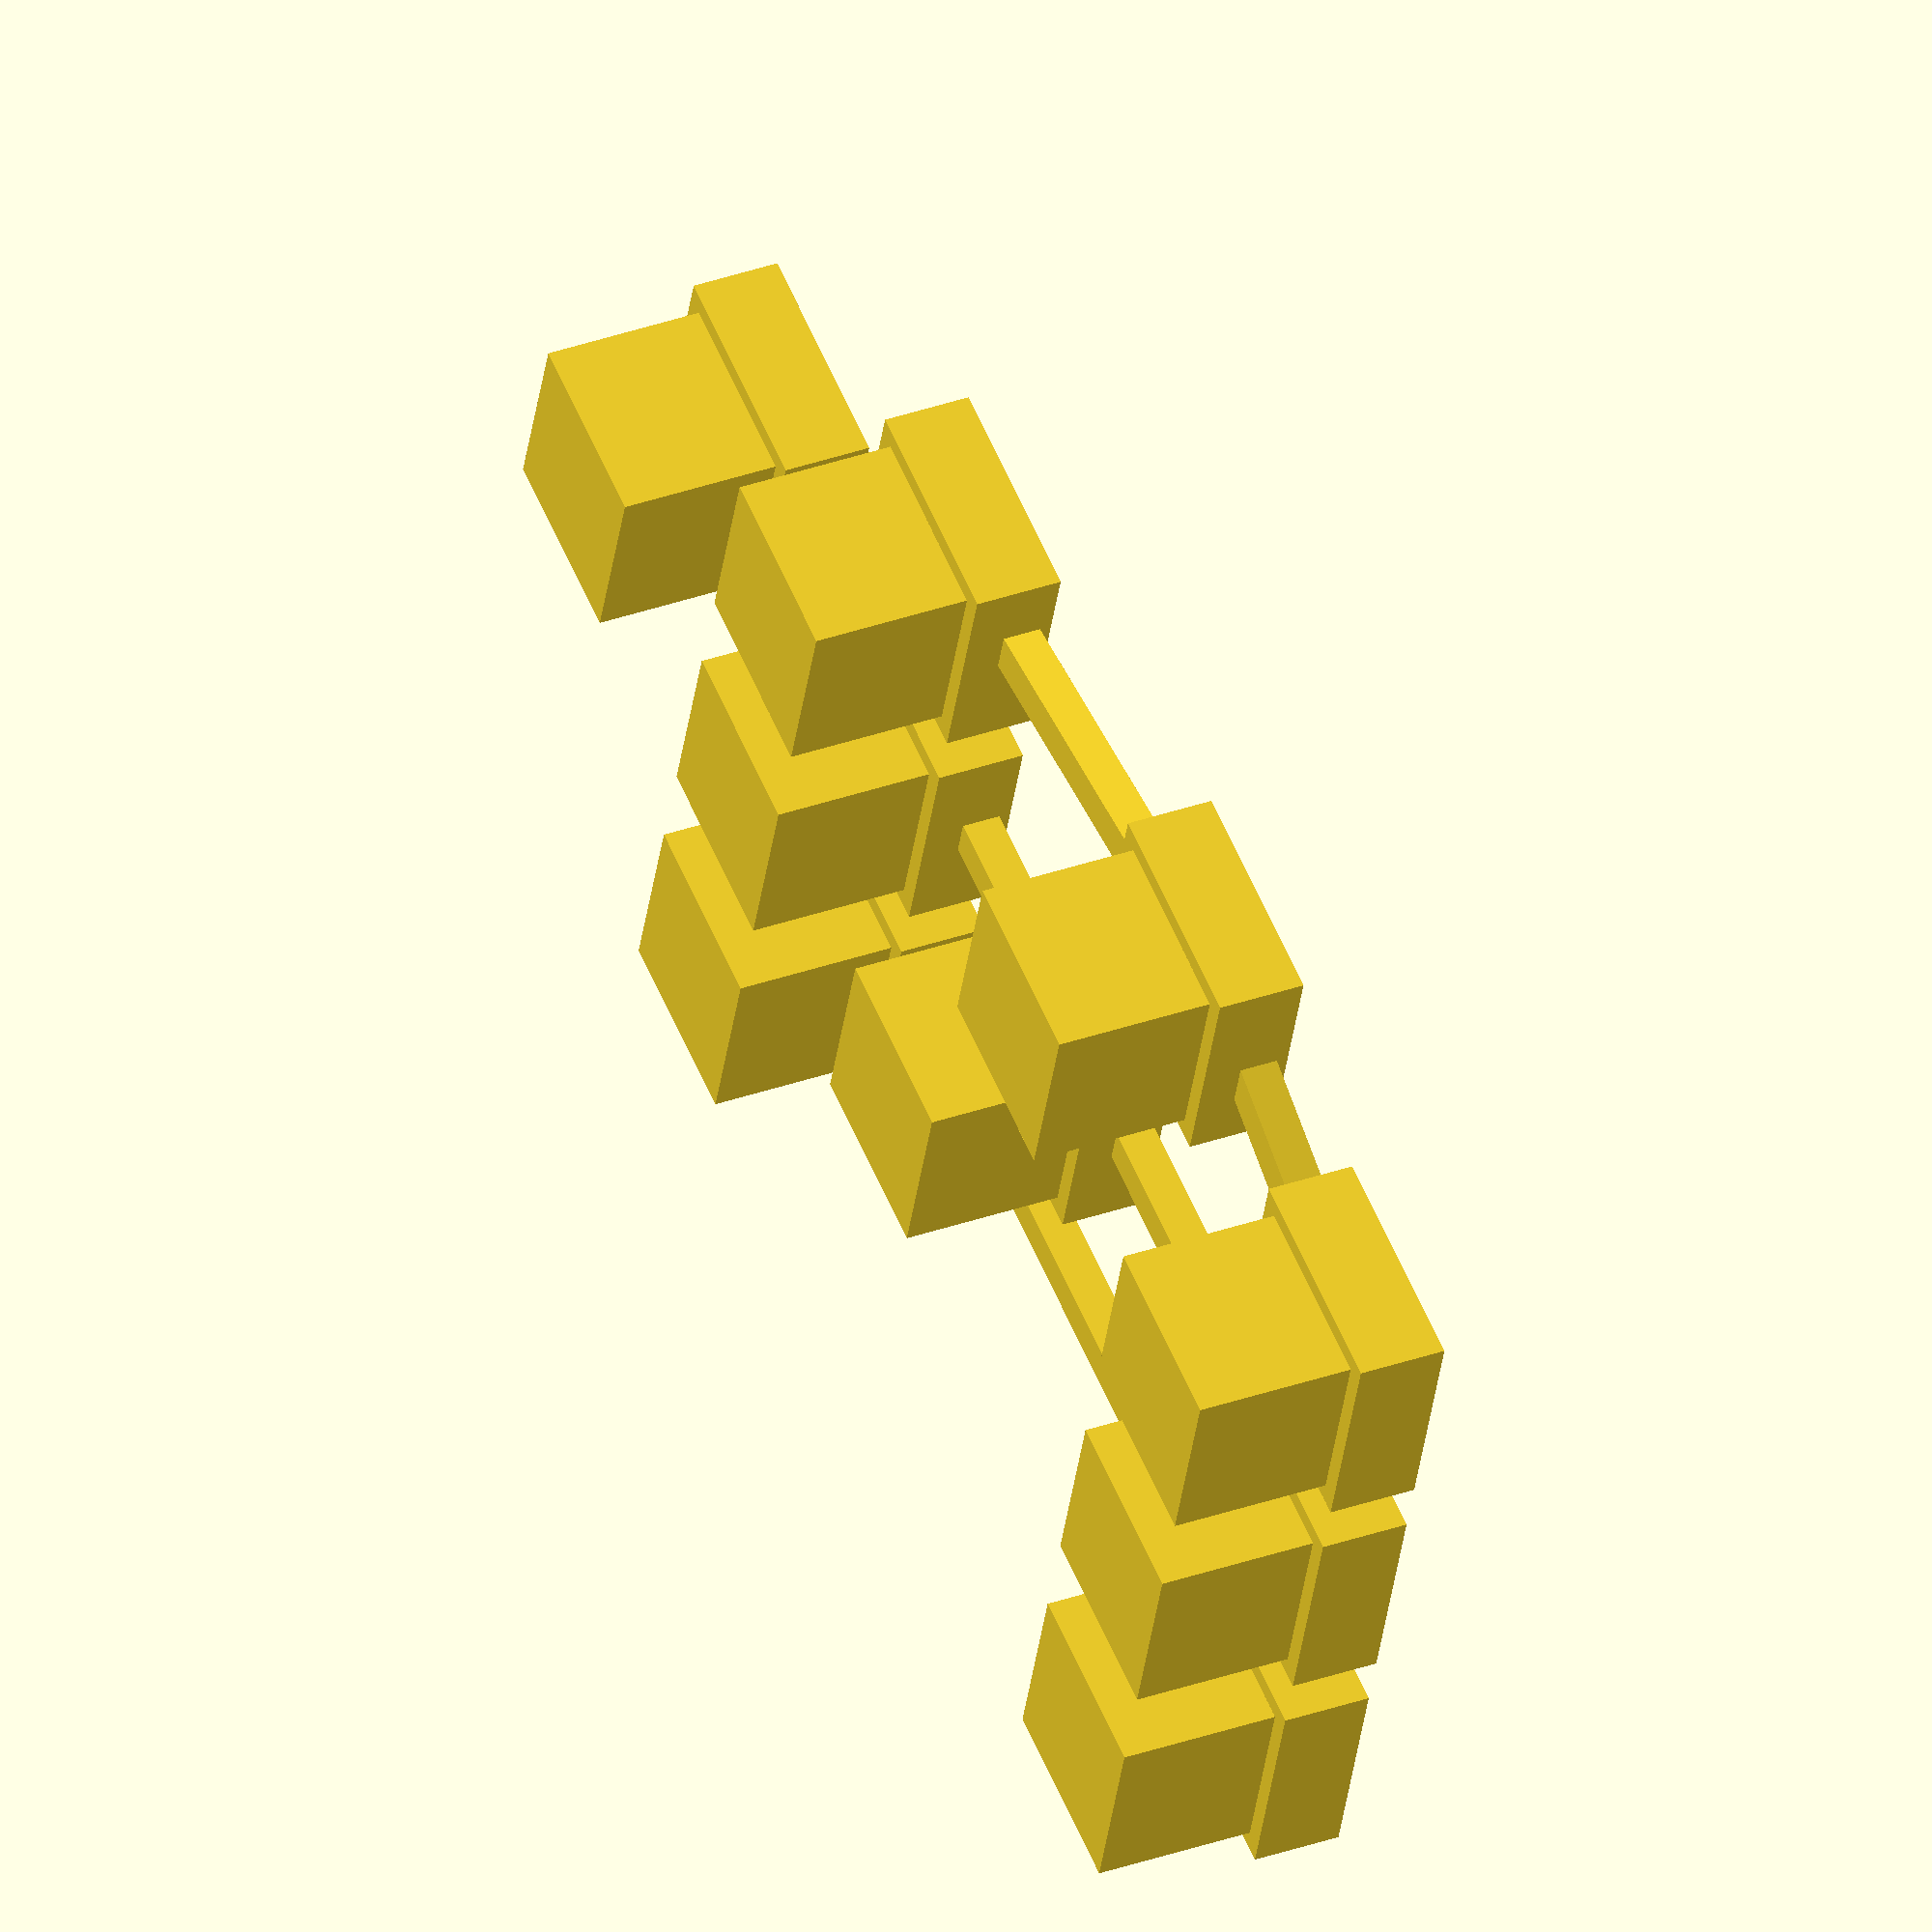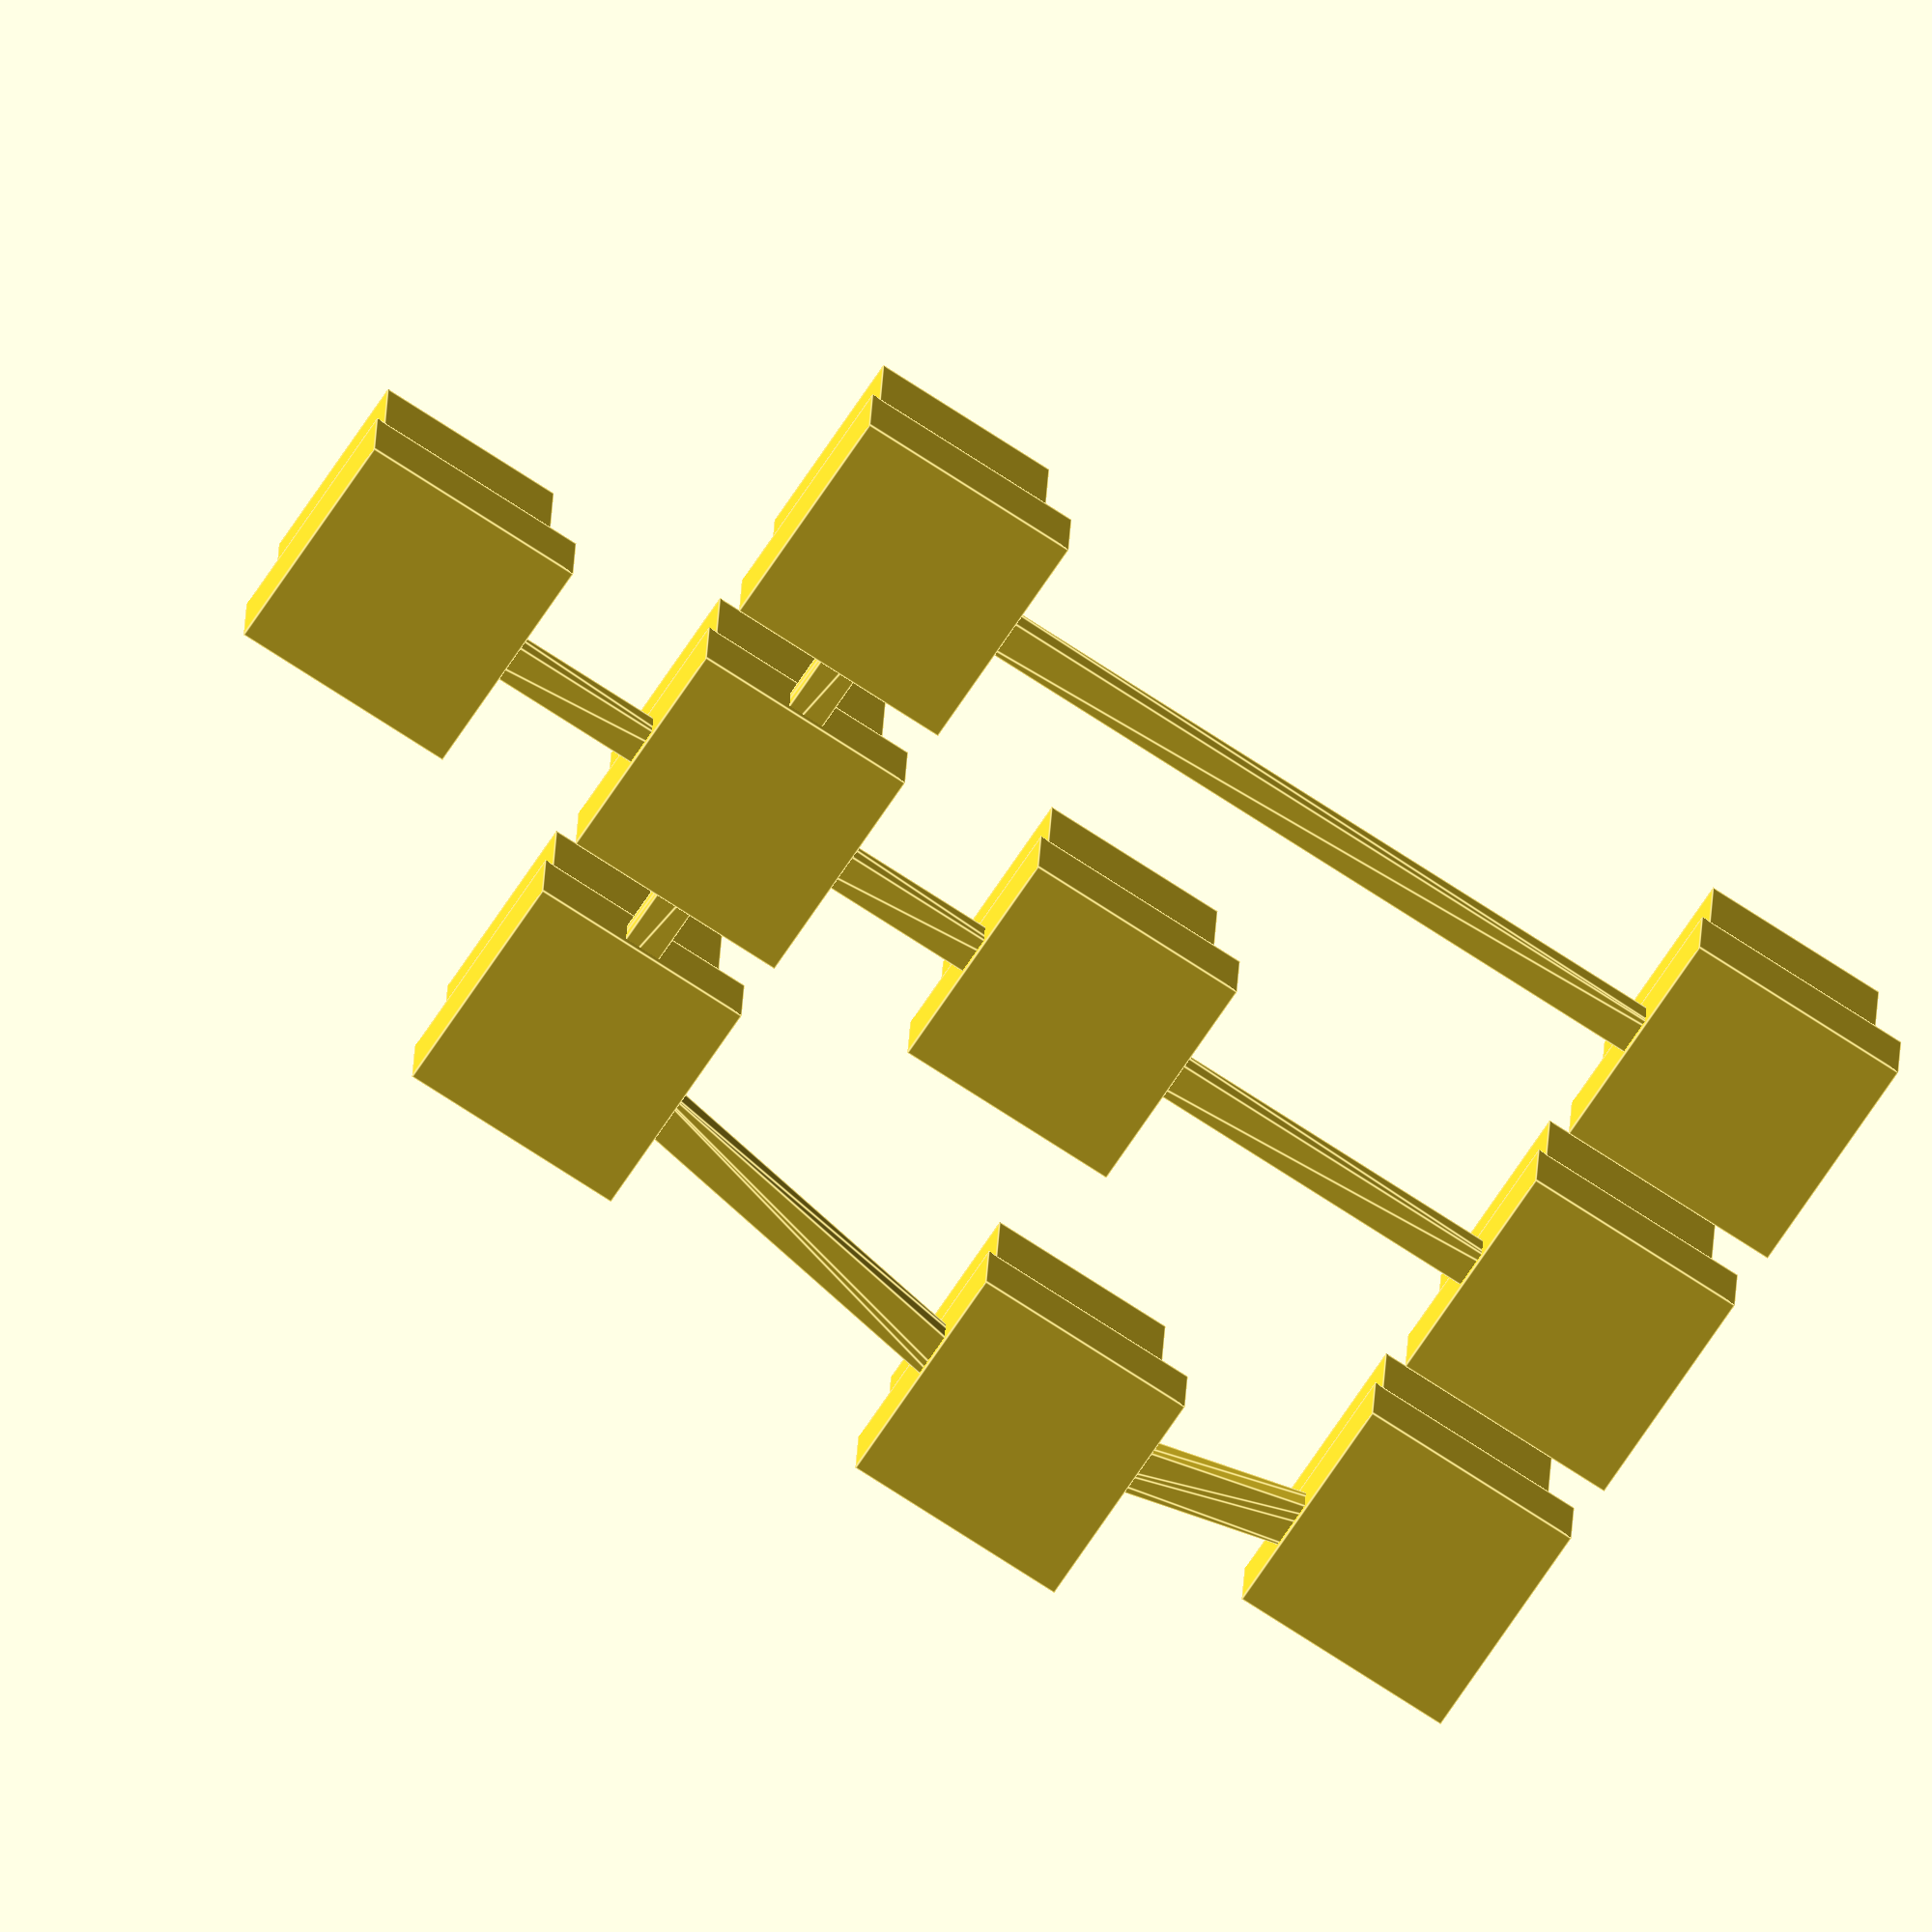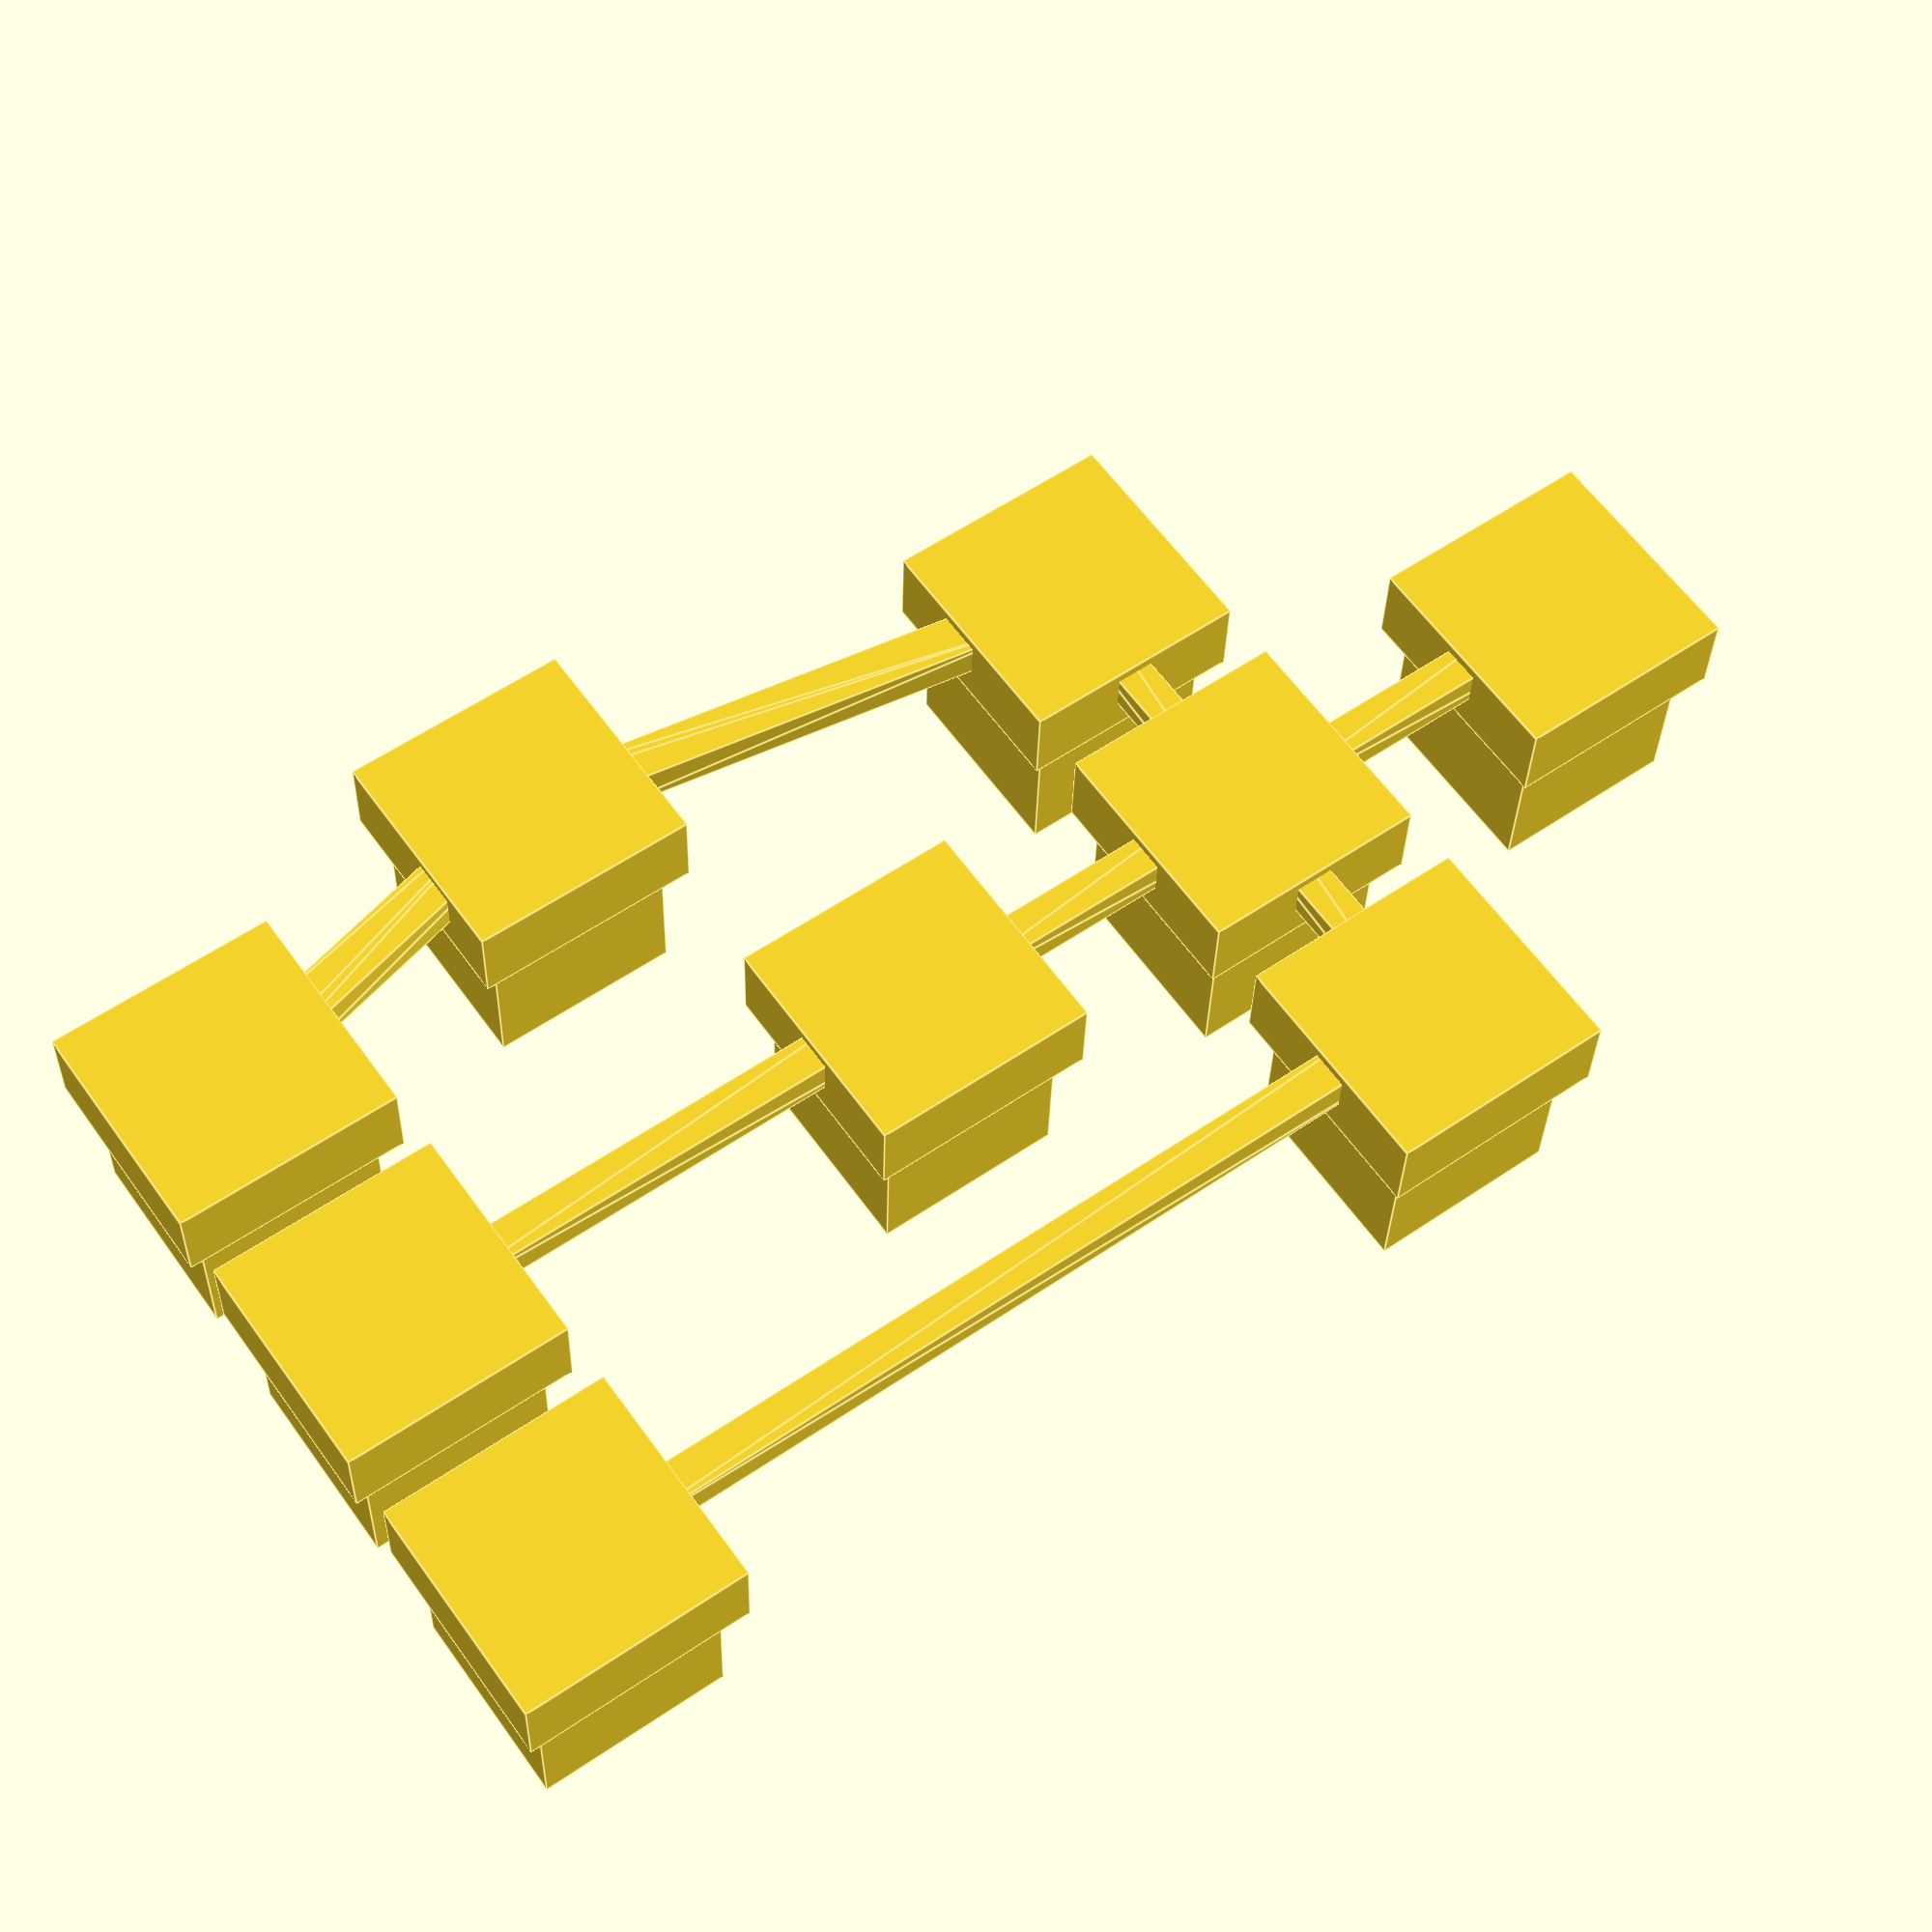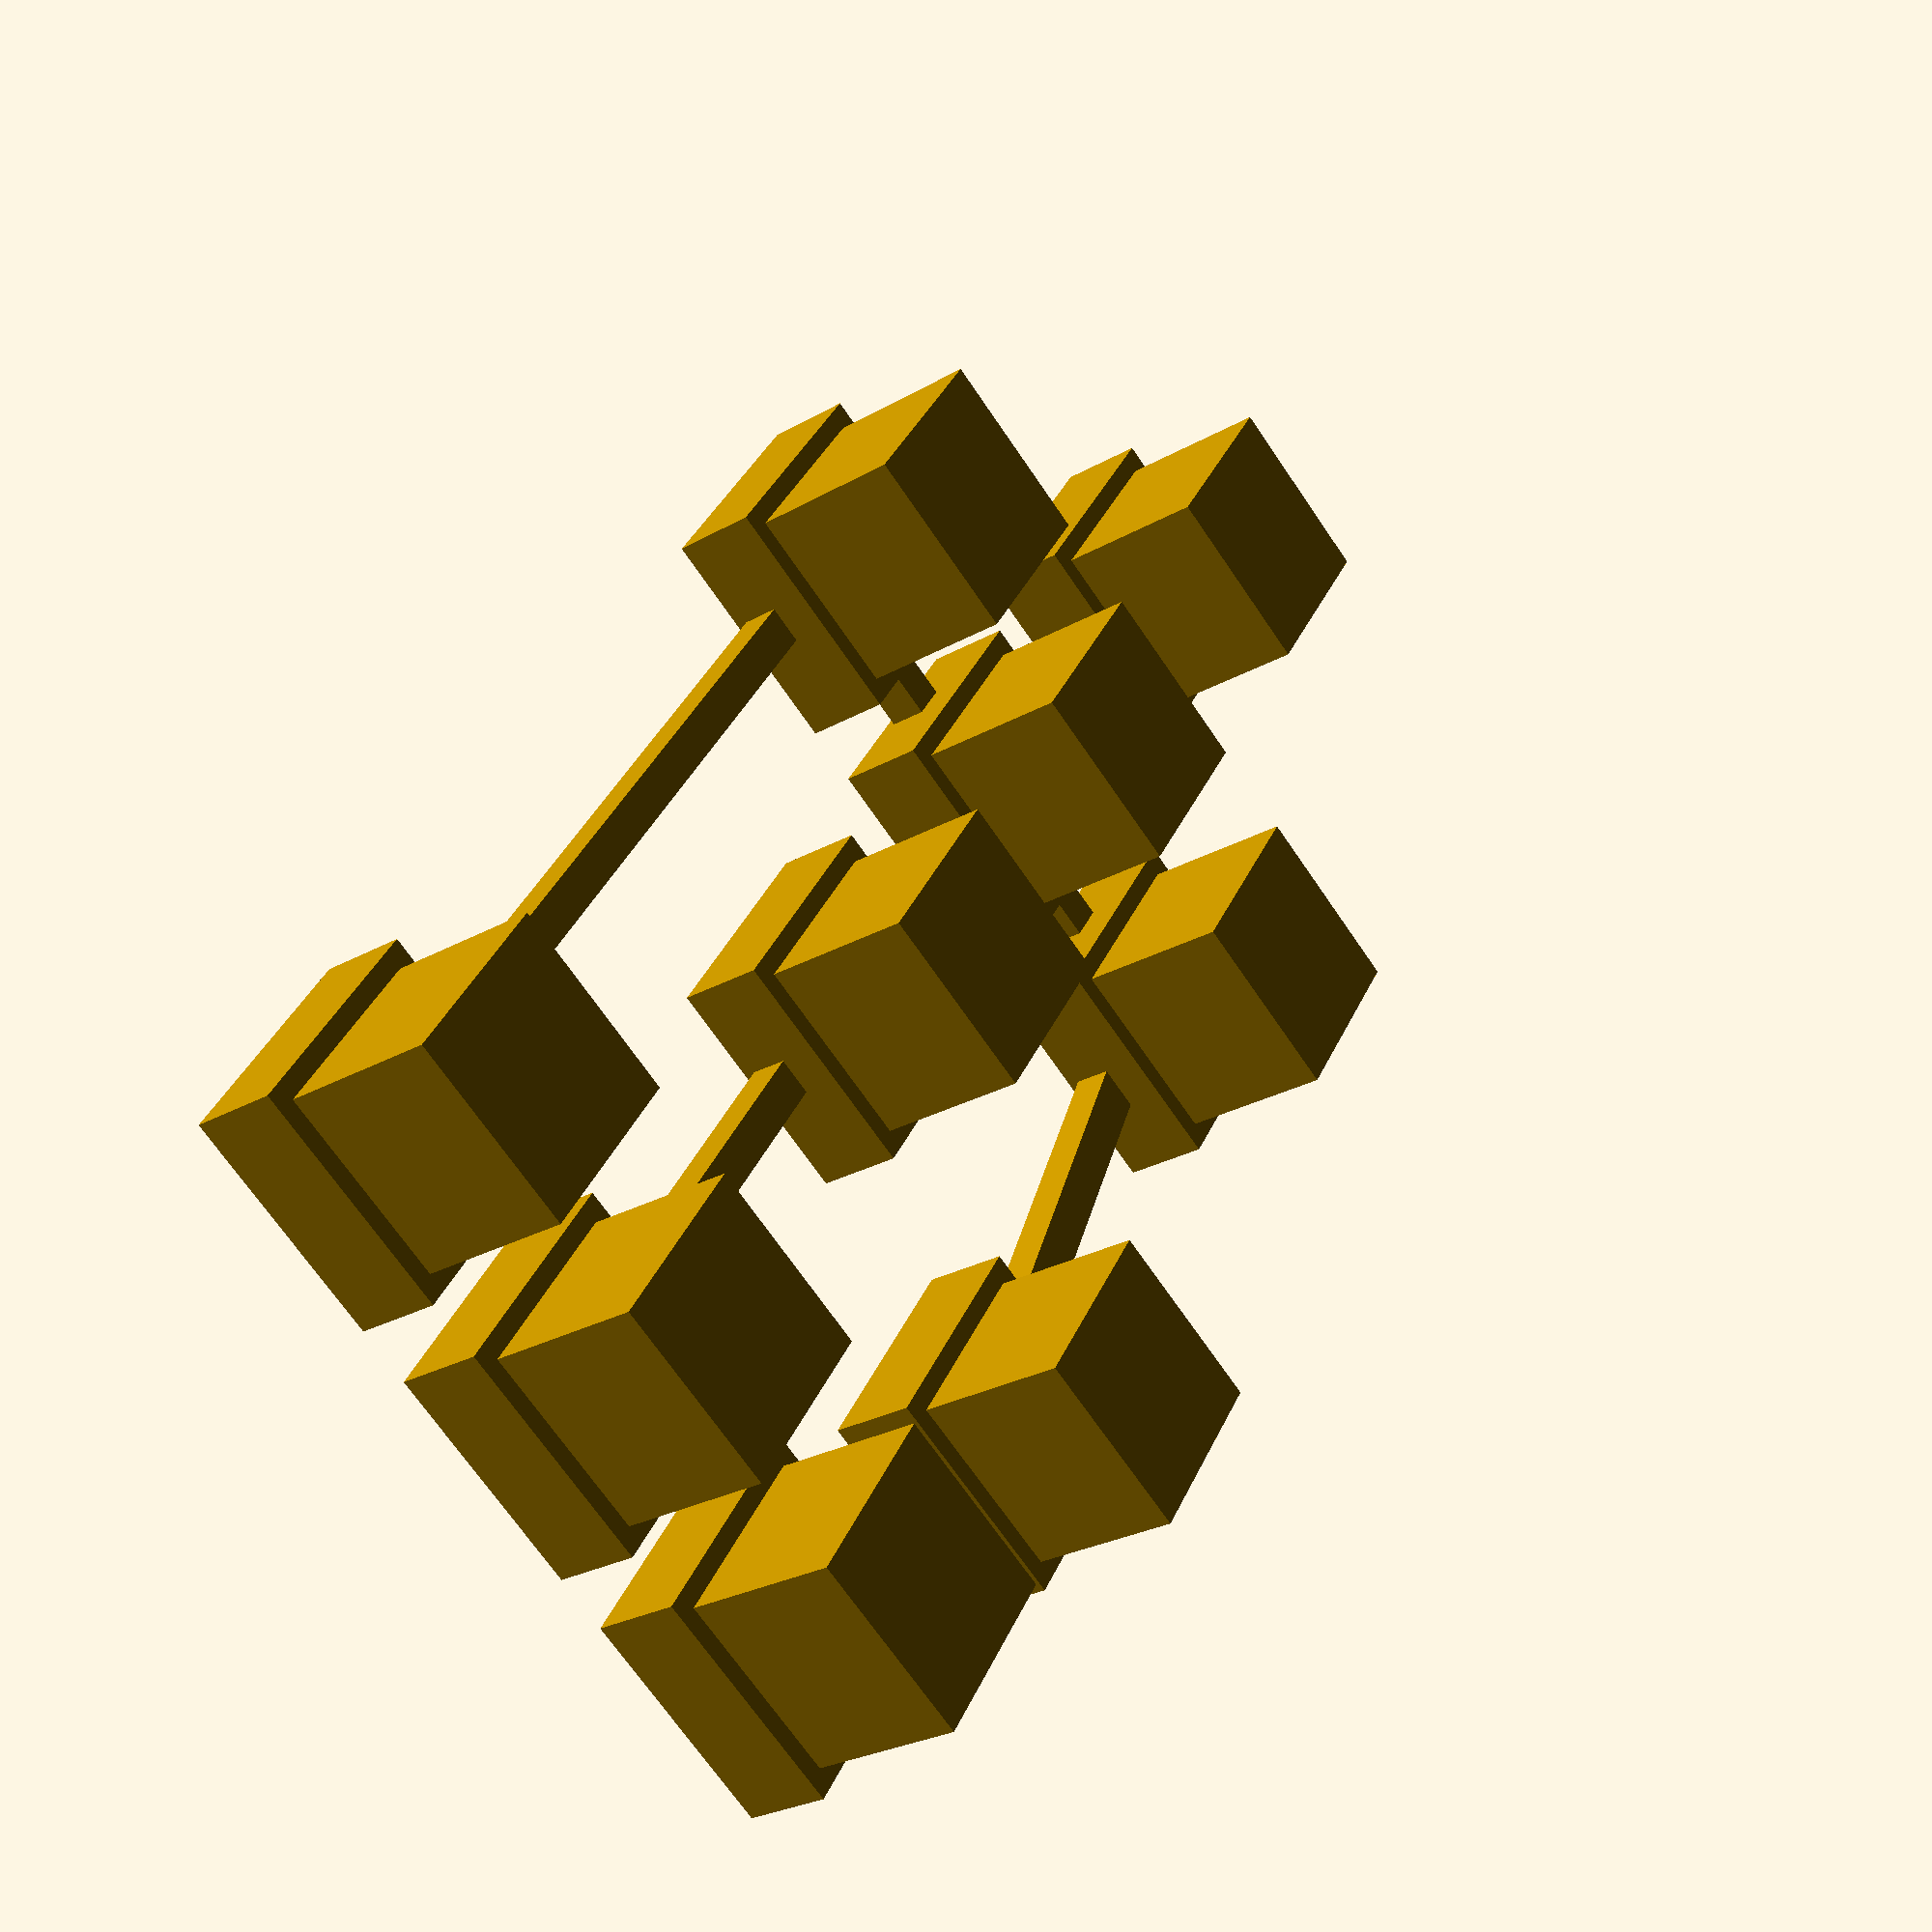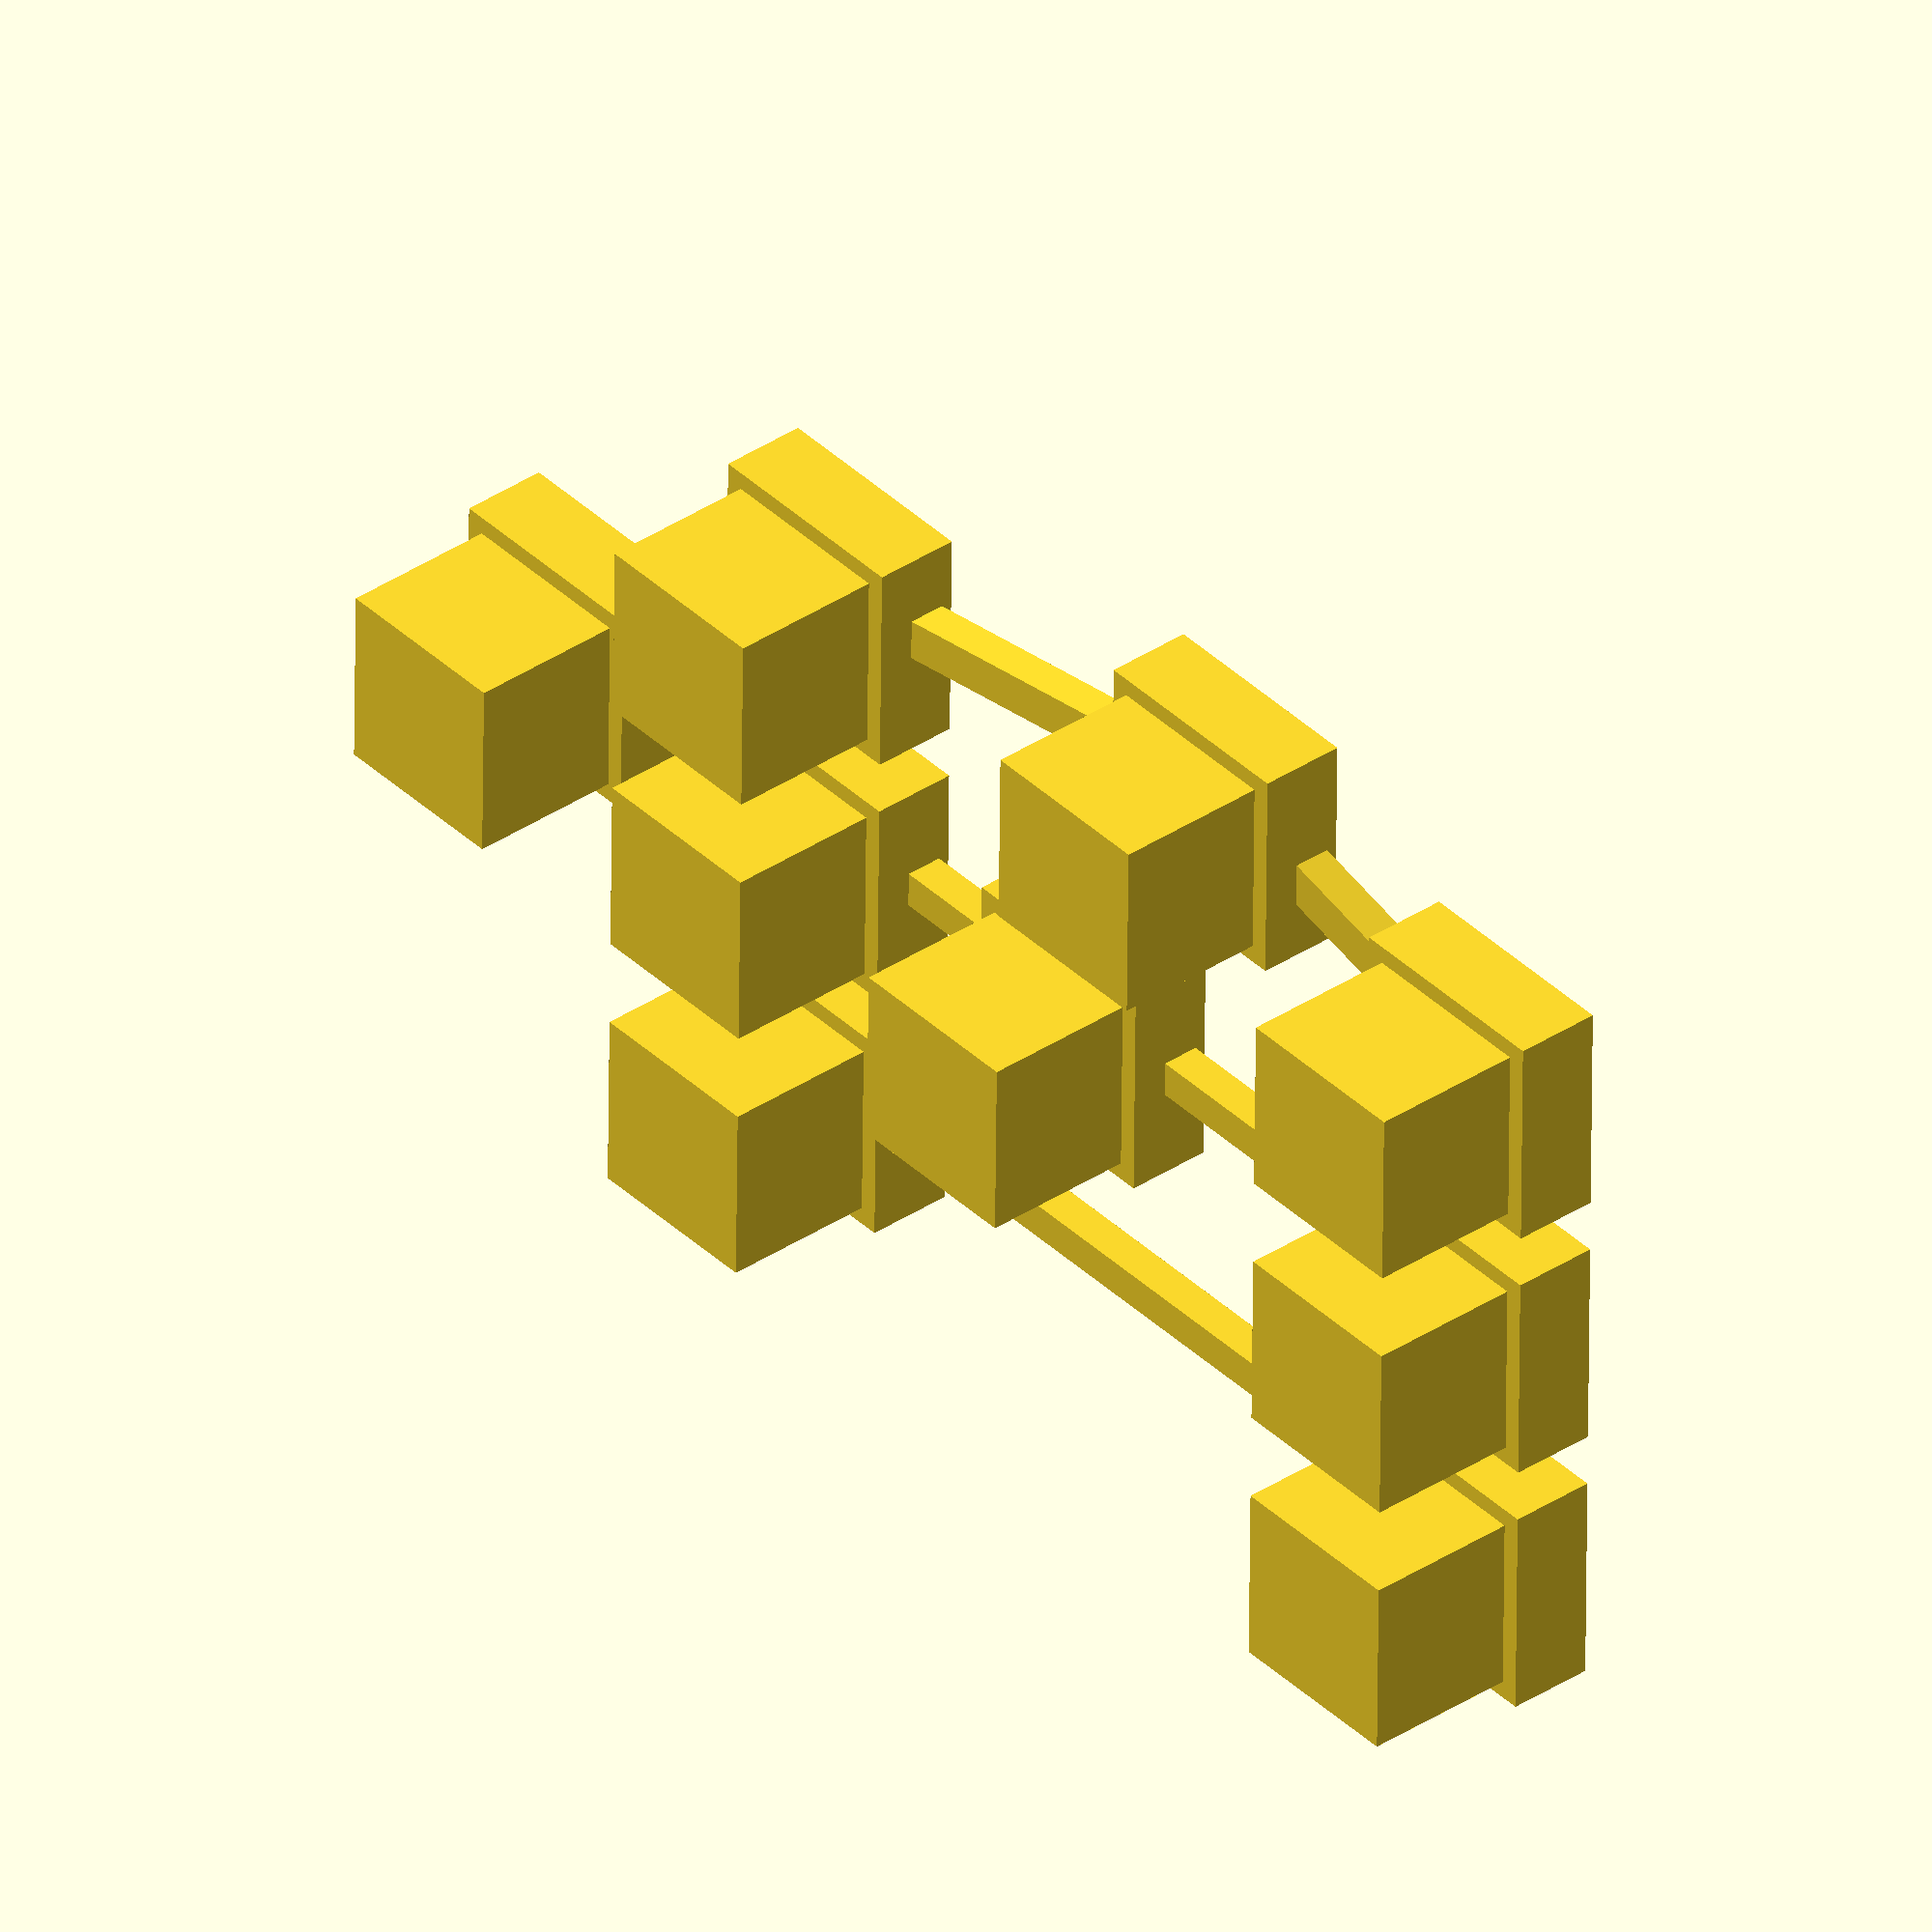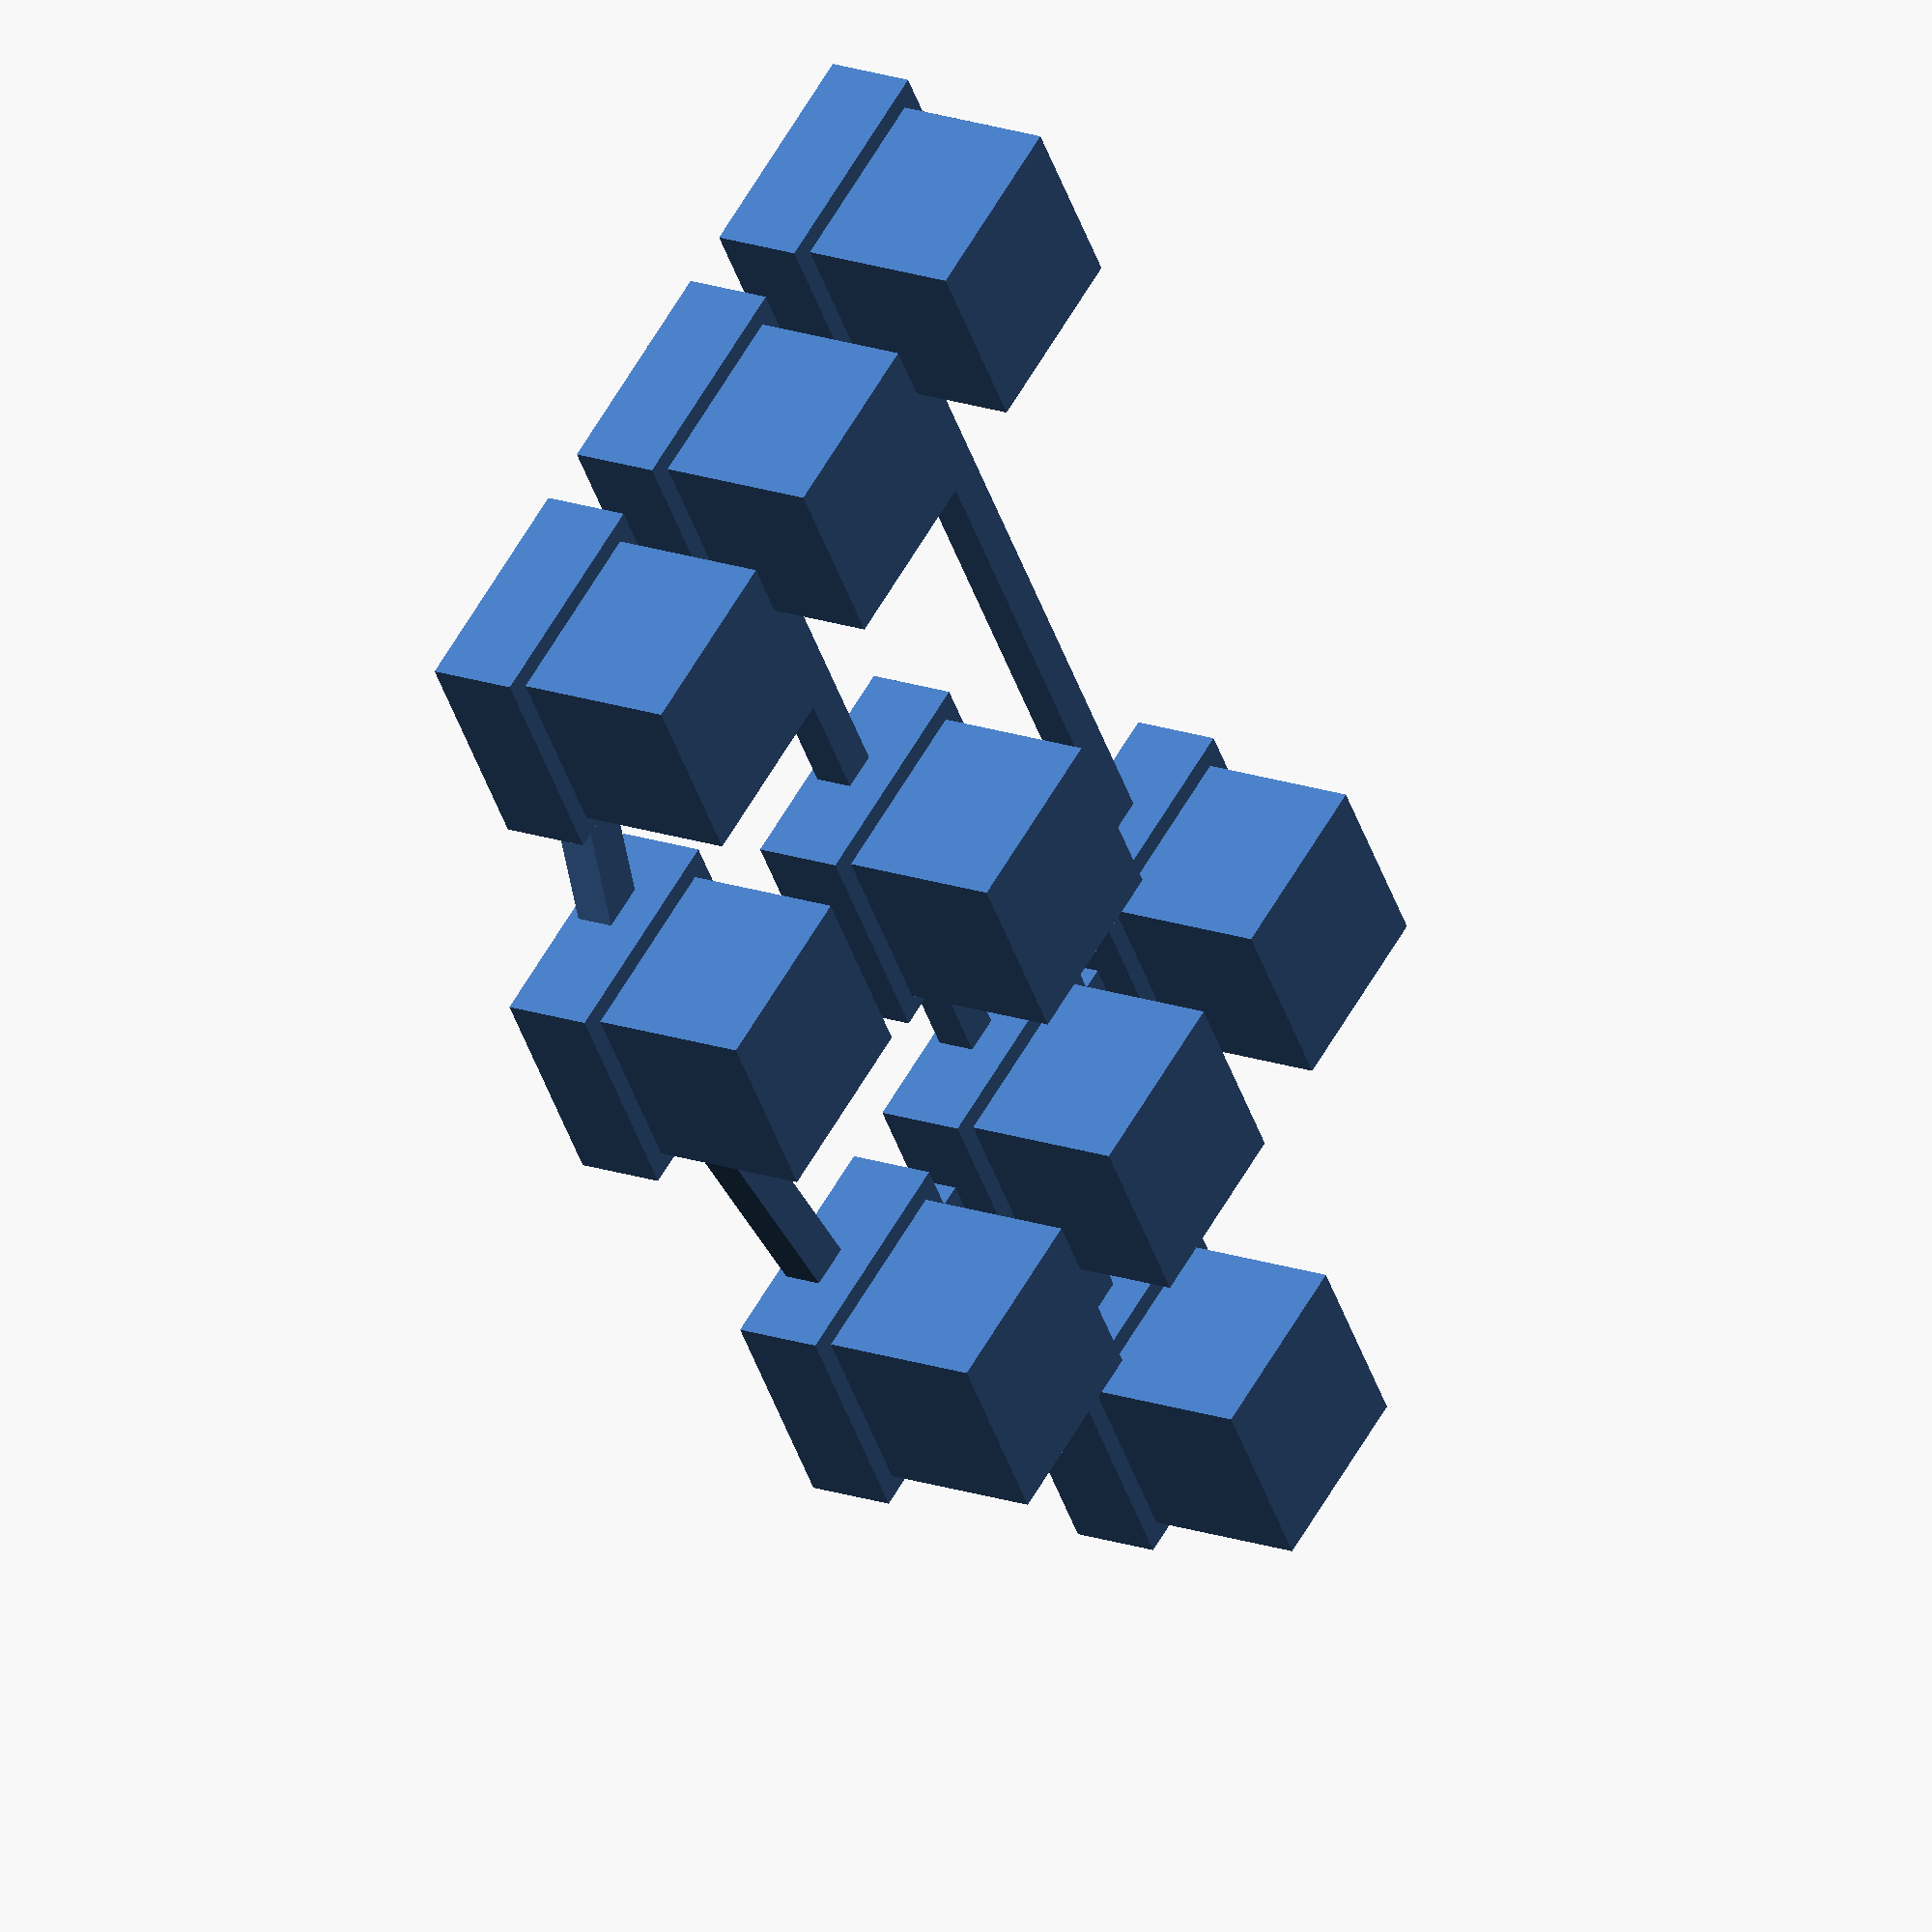
<openscad>
$fn=30;

wall = 2;
gap = 0.3;
pcb_hole_dist = 2.5;
pcb_double_sz_z = 1.5;
btn_sz_x = pcb_hole_dist * 3;
btn_sz_y = pcb_hole_dist * 2;
btn_sz_z = 5.2;
btn_pressed_sz_z = 4;
inter_btn_space = pcb_hole_dist;
btn_space_z = btn_sz_z + 2*wall;
presser_above_wall = 2;

module button_presser() {
    cube([5, 5, gap+2*wall+presser_above_wall], center=true);
    translate([0, 0, (gap+wall+presser_above_wall)/2]) {
      cube([6, 6, gap+wall], center=true);
    }
}

module button_presser_hole() {
  cube([5+2*gap, 5+2*gap, wall], center=true);
}

// map of button center coordinates in pcb holes from left top corner
// zero based
module button_set(btn_coordinates=[], button_presser_mode=false, btn_links=[]) {
  translate([pcb_hole_off_x-pcb_sz_x/2, pcb_hole_off_y-pcb_sz_y/2, 0]) {
    for(i=[0:len(btn_coordinates)-1]) {
      p = btn_coordinates[i];
      translate([pcb_hole_dist*p[0], pcb_hole_dist*p[1], 0]) {
        if(button_presser_mode) {
          button_presser();
        } else {
          button_presser_hole();
        }
      }
    }
    if(button_presser_mode) {
      for(lnk=btn_links) {
        translate([0, 0, (2*wall+presser_above_wall-1)/2]) {
          hull() {
            p1 = btn_coordinates[lnk[0]];
            p2 = btn_coordinates[lnk[1]];
            translate([pcb_hole_dist*p1[0], pcb_hole_dist*p1[1], 0]) {
              cube([1, 1, 1], center=true);
              translate([pcb_hole_dist*(p2[0]-p1[0]), pcb_hole_dist*(p2[1]-p1[1]), 0]) {
                cube([1, 1, 1], center=true);
              }
            }
          }
        }
      }
    }
  }
}

button_set1 = [
        [1.5, 1], [11.5, 1],
        [1.5, 4], [7.5, 4], [11.5, 4], [15.5, 4],
        [1.5, 7], [11.5, 7],
          [5.5, 8],
];

btn_links1 = [
  [0, 1], 
  [2, 3], [3, 4], [4, 5],
  [6, 8], [8, 7],
  [1, 4], [4, 7],
];

pcb_sz_x = 50;
pcb_sz_y = 36.2;
pcb_hole_off_x = 3.5;
pcb_hole_off_y = 6;
pcb_side_free_space = 3;
side_gap = 5;
hole_d_through = 3.5;
button_top_sz_x = pcb_sz_x+2*side_gap+2*gap+wall;
button_top_sz_y = pcb_sz_y+2*side_gap+2*gap+wall;
button_top_sz_z = wall+btn_space_z + pcb_double_sz_z;

module buttons_case() {
  difference() {
    union() {
      cube([button_top_sz_x, button_top_sz_y, wall], center=true);
      for(xsgn=[-1, 1]) {
        translate([xsgn*(button_top_sz_x-wall)/2, 0, (button_top_sz_z-wall)/2]) {
          cube([wall, button_top_sz_y, button_top_sz_z], center=true);
        }
      }
      for(ysgn=[-1, 1]) {
        translate([0, ysgn*(button_top_sz_y-wall)/2, (button_top_sz_z-wall)/2]) {
          cube([button_top_sz_x, wall, button_top_sz_z], center=true);
          // corners
          for(xsgn=[-1,1]) {
            translate([xsgn*(button_top_sz_x-wall-side_gap)/2, ysgn*-side_gap/2, 0]) {
              translate([0, ysgn*-wall, 0]) {
                cube([side_gap, side_gap+wall, button_top_sz_z], center=true);
              }
              translate([xsgn*-wall, 0, 0]) {
                cube([side_gap+wall, side_gap, button_top_sz_z], center=true);
              }
              hull() {
                cube([side_gap, side_gap, btn_space_z], center=true);
                translate([xsgn*(-side_gap-pcb_side_free_space)/2, ysgn*(-side_gap-pcb_side_free_space)/2, 0]) {
                  cube([pcb_side_free_space, pcb_side_free_space, btn_space_z], center=true);
                }
              }
            }
          }
        }
      }
    }
    for(ysgn=[-1, 1]) {
      for(xsgn=[-1,1]) {
        translate([xsgn*(button_top_sz_x-wall-side_gap)/2, ysgn*(button_top_sz_y-wall-side_gap)/2, (button_top_sz_z-wall)/2]) {
          cylinder(d=hole_d_through, h=20, center=true);
        }
      }
    }
    button_set(button_set1);
  }
}

module pcb_cover() {
  difference() {
    cube([button_top_sz_x, button_top_sz_y, wall], center=true);
    cube([button_top_sz_x-2*wall-2*side_gap-2*pcb_side_free_space, button_top_sz_y-2*wall-2*side_gap-2*pcb_side_free_space, wall], center=true);
    for(ysgn=[-1, 1]) {
      for(xsgn=[-1,1]) {
        translate([xsgn*(button_top_sz_x-wall-side_gap)/2, ysgn*(button_top_sz_y-wall-side_gap)/2, (button_top_sz_z-wall)/2]) {
          cylinder(d=hole_d_through, h=20, center=true);
        }
      }
    }
  }
}

//buttons_case();
//button_presser();
button_set(button_set1, button_presser_mode=true, btn_links=btn_links1);
translate([0, 0, button_top_sz_z]) {
  //pcb_cover();
}

</openscad>
<views>
elev=322.7 azim=341.8 roll=246.0 proj=o view=solid
elev=340.4 azim=213.3 roll=1.8 proj=o view=edges
elev=30.6 azim=324.6 roll=358.6 proj=p view=edges
elev=26.0 azim=236.0 roll=132.4 proj=p view=solid
elev=142.4 azim=179.2 roll=310.2 proj=o view=solid
elev=342.1 azim=122.8 roll=124.6 proj=o view=solid
</views>
